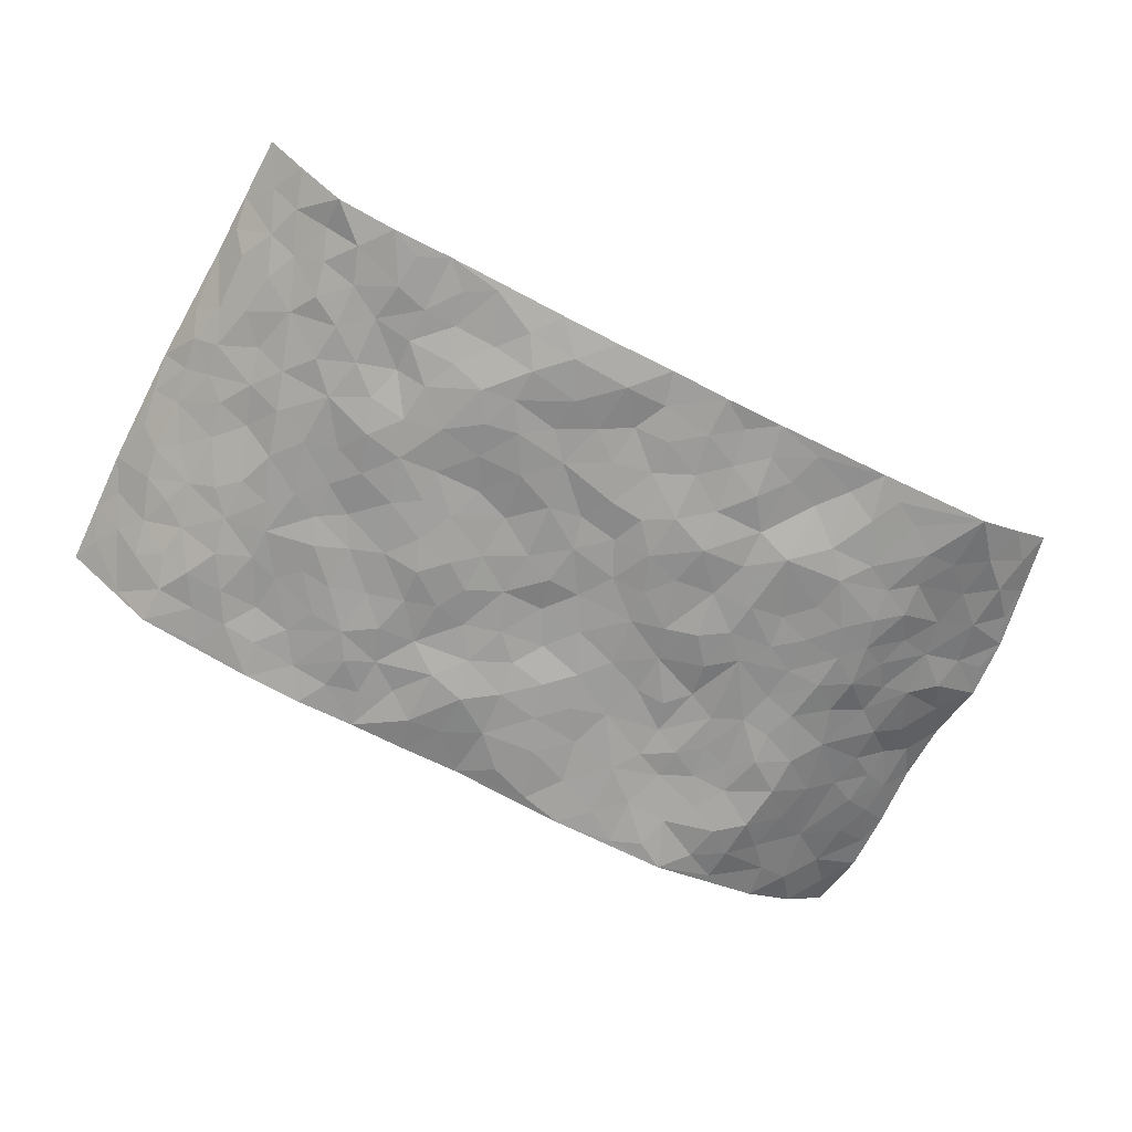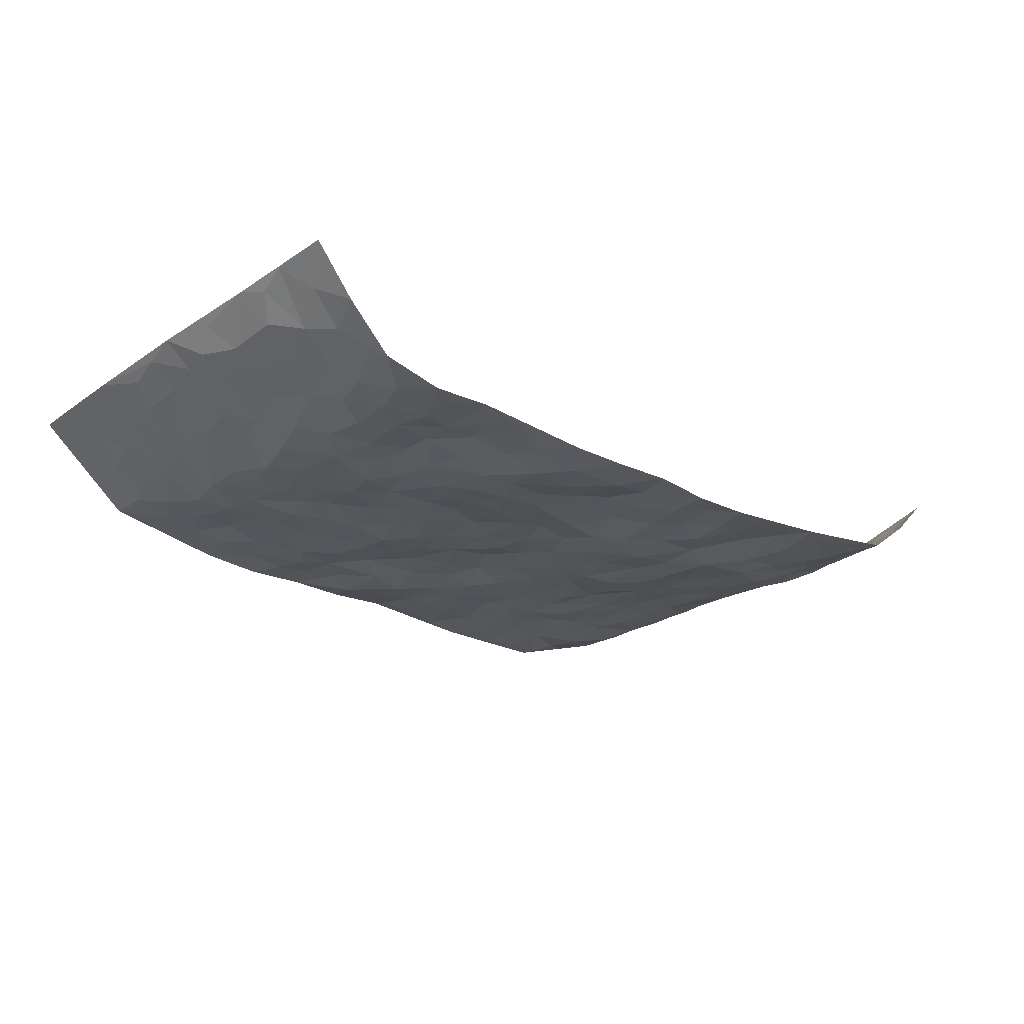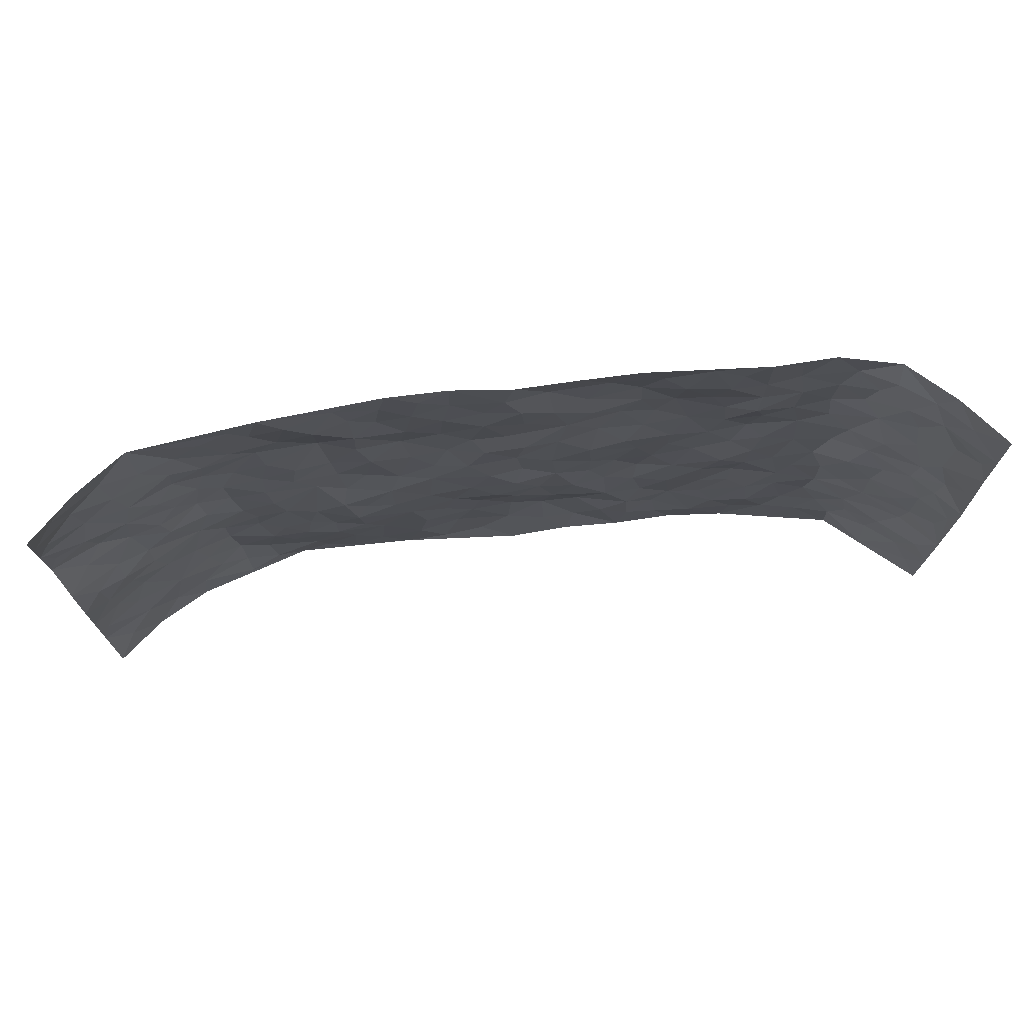
<metadata>
{"format":"obj","ext":"obj","renderer":"f3d","projection":"perspective","resolution":1024,"background":"white","views":[{"elev":-69.4,"azim":152.8,"up":"+Z"},{"elev":-23.7,"azim":138.5,"up":"+Z"},{"elev":73.2,"azim":-6.1,"up":"+Y"}]}
</metadata>
<code>
v -0.9299 0.003494 0.1704
v -0.9213 0.9914 0.1773
v 0.9228 -0.001381 0.1671
v 0.9099 1.001 0.1799
v -0.7826 0.3928 0.05692
v -0.9413 0.5016 0.1478
v -0.8373 0.3584 0.08588
v 0.001819 0.003325 -0.02867
v -0.9436 0.2519 0.1487
v -0.8937 0.339 0.1192
v -0.7281 0.001555 0.03056
v -0.9443 0.1263 0.1485
v -0.707 0.2933 0.0139
v -0.8354 0.001554 0.09106
v -0.8251 0.2892 0.07369
v -0.4926 0.003315 -0.04461
v -0.9259 0.189 0.1379
v -0.2937 0.167 -0.03706
v -0.7653 0.3223 0.04707
v -0.842 0.1207 0.0908
v -0.8922 0.06435 0.1269
v -0.7852 0.06426 0.05434
v -0.6716 0.1268 0.002772
v -0.7194 0.07487 0.02405
v -0.8539 0.2079 0.09209
v -0.8853 0.2711 0.1101
v -0.7597 0.1778 0.04465
v -0.69 0.21 0.008124
v -0.8444 0.4879 0.08454
v -0.9386 0.3767 0.1547
v -0.7318 0.9978 0.02054
v -0.5385 0.2222 -0.02092
v 0.2613 0.1591 -0.037
v -0.9502 0.7476 0.1325
v -0.3674 0.3925 -0.02367
v -0.7714 0.7521 0.0489
v -0.7883 0.8306 0.05344
v -0.5815 0.442 -0.01909
v -0.6015 0.6059 -0.02182
v -0.4877 0.9976 -0.01301
v -0.9323 0.6855 0.1164
v -0.6618 0.5621 -0.00738
v -0.3913 0.7543 -0.04628
v -0.5105 0.2797 -0.02142
v -0.4608 0.2248 -0.02307
v -0.4969 0.1622 -0.02761
v -0.4487 0.6366 -0.03195
v -0.3672 0.5589 -0.04152
v 0.1674 0.4747 -0.04112
v -0.3341 0.2205 -0.02885
v -0.21 0.6104 -0.04444
v -0.3761 0.6285 -0.04422
v -0.3028 0.05759 -0.0427
v -0.6281 0.7107 -0.01509
v -0.3958 0.1936 -0.02549
v -0.8573 0.6167 0.07365
v -0.03671 0.3484 -0.02598
v 0.05827 0.3407 -0.03828
v 0.3 0.4517 -0.04747
v -0.09462 0.552 -0.03158
v -0.1648 0.5559 -0.03956
v 0.09374 0.6306 -0.03867
v -0.6338 0.3462 -0.01491
v -0.7389 0.5734 0.03524
v -0.9219 0.8079 0.1249
v -0.5623 0.1295 -0.03043
v -0.369 0.01257 -0.04454
v -0.7826 0.4659 0.0534
v -0.6206 0.1718 -0.02283
v -0.6123 0.01884 -0.007319
v -0.2456 0.001087 -0.04458
v -0.6168 0.08796 -0.0164
v -0.5472 0.05411 -0.02571
v -0.4331 0.03837 -0.04523
v -0.4521 0.1045 -0.03433
v -0.8727 0.6845 0.08856
v -0.9301 0.8699 0.1491
v -0.7274 0.5088 0.03223
v 0.001523 0.9961 -0.02735
v -0.7897 0.6743 0.05633
v -0.5631 0.3149 -0.02684
v -0.5123 0.4607 -0.02194
v 0.007595 0.5719 -0.03283
v -0.04866 0.4836 -0.02656
v 0.004892 0.4207 -0.02467
v -0.1238 0.1283 -0.04638
v -0.5711 0.6704 -0.02939
v -0.8929 0.5616 0.1006
v -0.7241 0.6906 0.02886
v -0.4495 0.2964 -0.02412
v -0.6332 0.2675 -0.01852
v -0.5023 0.6889 -0.03218
v -0.1728 0.4852 -0.03392
v -0.2625 0.436 -0.03131
v -0.6475 0.6492 -0.009999
v -0.009774 0.1175 -0.04553
v -0.4157 0.5097 -0.03485
v -0.3437 0.2875 -0.02425
v -0.2406 0.5033 -0.04057
v -0.1803 0.3822 -0.02995
v -0.9546 0.6231 0.1221
v -0.6999 0.6223 0.01524
v -0.8007 0.5789 0.05541
v -0.3632 0.1104 -0.03808
v -0.5216 0.533 -0.02472
v -0.6807 0.4062 0.004367
v -0.1294 0.3246 -0.03398
v -0.1487 0.2498 -0.0371
v -0.5187 0.6117 -0.02943
v 0.1112 0.7284 -0.0388
v -0.002757 0.2159 -0.04689
v -0.07202 0.2742 -0.04134
v 0.005734 0.2892 -0.0382
v -0.4294 0.3629 -0.02494
v -0.1958 0.1838 -0.03428
v -0.6522 0.4878 -0.003305
v -0.5568 0.3808 -0.02165
v -0.4921 0.3908 -0.02445
v -0.3079 0.5232 -0.04508
v -0.2588 0.3501 -0.0266
v -0.3558 0.4656 -0.03766
v -0.226 0.2708 -0.03102
v -0.08983 0.4118 -0.02795
v -0.5953 0.5313 -0.02164
v -0.09141 0.199 -0.04447
v -0.2133 0.09296 -0.0384
v -0.3996 0.2575 -0.02857
v -0.8947 0.4387 0.1251
v -0.8419 0.4211 0.09557
v 0.09336 0.4239 -0.03778
v 0.2099 0.2393 -0.03863
v 0.08399 0.5176 -0.03654
v 0.02033 0.4886 -0.03509
v 0.1674 0.394 -0.04624
v 0.7798 0.4969 0.05219
v 0.2218 0.4347 -0.05051
v 0.2681 0.3145 -0.04423
v 0.1624 0.5679 -0.0343
v 0.1236 0.9956 -0.03225
v -0.2931 0.6191 -0.04022
v 0.4272 0.8788 -0.02568
v 0.4935 0.9971 -0.02038
v -0.2135 0.7798 -0.041
v -0.05645 0.8622 -0.0345
v -0.3223 0.3478 -0.03008
v -0.4595 0.5657 -0.03174
v -0.07293 0.05258 -0.04355
v -0.1576 0.0218 -0.04275
v 0.1242 0.004599 -0.03663
v 0.01549 0.8579 -0.02749
v -0.01492 0.6988 -0.03866
v 0.4238 0.1977 -0.0355
v 0.343 0.2906 -0.03754
v 0.5955 0.5255 -0.02718
v 0.5285 0.5465 -0.03195
v 0.4567 0.1365 -0.02783
v 0.5247 0.2286 -0.02287
v 0.4166 0.3619 -0.03401
v 0.02433 0.6409 -0.03003
v -0.05831 0.6276 -0.03136
v -0.1454 0.729 -0.04749
v -0.08525 0.6924 -0.04067
v -0.05857 0.7895 -0.03215
v -0.1351 0.6325 -0.04498
v 0.02289 0.7732 -0.03473
v 0.2465 0.9969 -0.03452
v -0.01724 0.9243 -0.02904
v -0.2687 0.8455 -0.04438
v -0.1981 0.8789 -0.03619
v -0.3157 0.7802 -0.03784
v -0.2431 0.9976 -0.03588
v -0.2278 0.6954 -0.0522
v -0.3183 0.6997 -0.04268
v -0.1385 0.8282 -0.03891
v -0.1202 0.9967 -0.03799
v 0.2204 0.7453 -0.05148
v 0.1759 0.6666 -0.04667
v 0.3301 0.595 -0.04108
v 0.2634 0.5234 -0.04438
v 0.2691 0.6655 -0.04547
v 0.4289 0.7435 -0.03869
v 0.3595 0.6826 -0.04712
v 0.2891 0.7326 -0.05177
v 0.06931 0.9268 -0.04114
v 0.08126 0.8215 -0.03401
v 0.1475 0.8564 -0.04425
v 0.2533 0.8727 -0.05161
v 0.3255 0.7929 -0.05017
v 0.2348 0.5959 -0.03626
v -0.8642 0.8666 0.08752
v -0.6788 0.816 0.01116
v -0.8539 0.7737 0.07733
v -0.8313 0.9961 0.09311
v -0.8886 0.937 0.1243
v -0.8002 0.9204 0.05501
v -0.7278 0.8848 0.02694
v -0.6042 0.9288 -0.00204
v -0.6606 0.8852 0.003235
v -0.6856 0.7456 0.006322
v -0.5607 0.8144 -0.0197
v -0.621 0.7808 -0.007387
v -0.5111 0.9009 -0.02076
v -0.3906 0.8769 -0.02043
v -0.5441 0.9597 -0.009782
v -0.4656 0.8162 -0.03363
v -0.4416 0.9351 -0.0155
v -0.3439 0.9718 -0.02659
v -0.5139 0.7613 -0.03622
v -0.3196 0.9004 -0.03222
v -0.2576 0.9297 -0.03796
v 0.1593 0.7838 -0.03921
v 0.2577 0.8036 -0.05095
v 0.19 0.9318 -0.04534
v 0.3968 0.8115 -0.03832
v 0.3395 0.8795 -0.03518
v 0.3844 0.9813 -0.02898
v 0.2914 0.9368 -0.04085
v 0.445 0.9468 -0.02491
v 0.3837 0.4934 -0.04064
v 0.3287 0.529 -0.04392
v 0.4884 0.6036 -0.04527
v 0.4361 0.6638 -0.03914
v 0.4099 0.5877 -0.04193
v 0.355 0.1912 -0.0429
v 0.4845 0.3353 -0.03623
v 0.4631 0.522 -0.0393
v 0.3491 0.3883 -0.04084
v -0.1222 0.9131 -0.0392
v -0.1818 0.9564 -0.03378
v 0.3217 0.1343 -0.04345
v 0.6115 0.01596 -0.01094
v 0.2025 0.3343 -0.04585
v 0.2736 0.3854 -0.05233
v 0.5861 0.2485 -0.01924
v 0.7379 0.9958 0.0002218
v 0.9297 0.2494 0.1653
v 0.4959 0.811 -0.02742
v 0.7112 0.4871 0.02341
v 0.4918 0.7457 -0.0226
v 0.9273 0.5011 0.1697
v 0.671 0.2948 -0.005504
v 0.5125 0.4678 -0.02954
v 0.7688 0.3113 0.04363
v 0.5645 0.4153 -0.02681
v 0.4901 0.003478 -0.03145
v 0.09067 0.2531 -0.04284
v 0.506 0.07866 -0.02701
v 0.1355 0.3202 -0.039
v 0.4187 0.2677 -0.03773
v 0.8508 0.2649 0.09441
v 0.6441 0.4612 -0.01486
v 0.5787 0.08357 -0.01896
v 0.4515 0.4262 -0.02839
v 0.6103 0.3719 -0.01898
v 0.2882 0.2339 -0.04291
v 0.4808 0.2724 -0.03182
v 0.2649 0.08032 -0.03585
v 0.3677 0.00331 -0.03977
v 0.2453 0.003879 -0.03454
v 0.2014 0.1166 -0.03756
v 0.06863 0.1711 -0.05588
v 0.146 0.1917 -0.05016
v 0.6143 0.1487 -0.01689
v 0.7661 0.4232 0.04646
v 0.7426 0.2218 0.02769
v 0.6509 0.08205 -0.005306
v 0.6707 0.385 -0.004775
v 0.7158 0.3399 0.01469
v 0.8609 0.3262 0.1022
v 0.7394 0.567 0.02791
v 0.6932 0.1467 -0.002109
v 0.757 0.1505 0.03162
v 0.8205 0.3678 0.07979
v 0.9037 0.3496 0.1399
v 0.859 0.4389 0.106
v 0.5849 0.3133 -0.02197
v 0.8055 0.1058 0.06183
v 0.333 0.06466 -0.03754
v 0.4118 0.07 -0.03105
v 0.07221 0.07935 -0.04421
v 0.144 0.07386 -0.0487
v 0.9157 0.7512 0.1757
v 0.7301 0.08036 0.01304
v 0.6576 0.2169 -0.01171
v 0.9164 0.4251 0.1545
v 0.8756 0.5097 0.1186
v 0.7958 0.2506 0.05799
v 0.5338 0.1496 -0.01657
v 0.7327 0.002805 0.01066
v 0.5056 0.3942 -0.02846
v 0.895 0.06165 0.1403
v 0.9261 0.1235 0.1671
v 0.8202 0.18 0.07694
v 0.8647 0.1235 0.1142
v 0.8069 0.008792 0.07152
v 0.8946 0.1871 0.1408
v 0.6691 0.5543 -0.01051
v 0.6933 0.6315 -0.0007528
v 0.5902 0.6351 -0.03103
v 0.8116 0.6915 0.06517
v 0.6368 0.7703 -0.02364
v 0.9082 0.6259 0.1555
v 0.7574 0.6413 0.0414
v 0.8358 0.5954 0.08369
v 0.7308 0.7431 0.01793
v 0.8264 0.5308 0.08203
v 0.8851 0.5748 0.1215
v 0.8633 0.6601 0.1075
v 0.6447 0.6912 -0.02008
v 0.5704 0.7232 -0.03024
v 0.5143 0.6743 -0.03625
v 0.8304 0.8532 0.08367
v 0.713 0.8702 0.00324
v 0.7994 0.777 0.05689
v 0.866 0.7793 0.1113
v 0.77 0.844 0.04238
v 0.9111 0.8761 0.1755
v 0.6973 0.8012 -0.004926
v 0.9004 0.813 0.1564
v 0.7378 0.9308 0.01851
v 0.8294 0.9999 0.08472
v 0.6168 0.997 -0.02648
v 0.8047 0.9262 0.06189
v 0.865 0.9297 0.1244
v 0.6659 0.933 -0.01807
v 0.5616 0.9003 -0.0311
v 0.496 0.8804 -0.02737
v 0.555 0.9685 -0.02623
v 0.5746 0.8208 -0.02574
v 0.6407 0.8594 -0.02044
f 29 6 128
f 12 21 20
f 26 10 9
f 55 45 46
f 27 19 15
f 26 9 17
f 101 6 88
f 12 1 21
f 7 15 19
f 125 86 96
f 84 123 85
f 129 29 128
f 25 27 15
f 12 20 17
f 73 75 66
f 22 14 11
f 26 17 25
f 9 12 17
f 25 15 26
f 5 129 7
f 52 146 48
f 55 18 50
f 7 19 5
f 20 27 25
f 124 82 105
f 41 76 34
f 20 14 22
f 14 20 21
f 14 21 1
f 24 22 11
f 24 27 22
f 72 66 69
f 69 32 91
f 70 24 11
f 24 23 27
f 17 20 25
f 27 20 22
f 10 15 7
f 10 26 15
f 23 28 27
f 27 13 19
f 28 23 69
f 13 27 28
f 119 121 94
f 10 7 129
f 6 30 128
f 9 10 30
f 36 192 80
f 80 102 89
f 118 81 44
f 64 103 78
f 115 126 86
f 45 32 46
f 91 63 13
f 129 68 29
f 95 87 54
f 95 54 199
f 202 40 204
f 82 97 105
f 29 88 6
f 18 55 104
f 148 126 71
f 38 82 124
f 50 18 122
f 117 82 38
f 5 19 106
f 82 117 118
f 80 64 102
f 127 45 55
f 194 77 190
f 98 35 114
f 39 124 105
f 127 50 98
f 106 19 13
f 66 75 46
f 39 95 42
f 63 117 38
f 95 89 102
f 101 56 76
f 51 140 99
f 18 53 126
f 62 83 132
f 45 127 90
f 112 113 57
f 103 29 68
f 130 85 58
f 109 39 105
f 35 94 121
f 113 246 58
f 151 165 163
f 120 100 94
f 114 127 98
f 192 190 65
f 95 39 87
f 36 191 37
f 67 104 74
f 56 101 88
f 13 63 106
f 192 34 76
f 268 241 243
f 108 115 125
f 93 84 60
f 133 84 85
f 156 288 157
f 101 76 41
f 80 103 64
f 105 97 146
f 99 61 51
f 92 109 47
f 125 96 111
f 158 227 153
f 75 104 55
f 69 66 32
f 81 91 32
f 106 78 68
f 42 64 78
f 77 34 65
f 24 70 72
f 75 73 16
f 16 71 67
f 2 34 77
f 13 28 91
f 103 56 88
f 56 80 76
f 72 69 23
f 11 16 70
f 16 73 70
f 16 67 74
f 115 18 126
f 24 72 23
f 73 72 70
f 16 74 75
f 72 73 66
f 32 45 44
f 84 83 60
f 66 46 32
f 78 106 116
f 117 63 81
f 67 53 104
f 103 68 78
f 69 91 28
f 36 80 89
f 106 38 116
f 106 68 5
f 81 118 117
f 62 132 138
f 32 44 81
f 53 67 71
f 57 58 85
f 123 100 107
f 93 60 61
f 33 230 224
f 8 96 147
f 132 133 130
f 140 48 119
f 93 100 123
f 122 98 50
f 164 60 160
f 53 71 126
f 125 112 108
f 193 194 195
f 75 55 46
f 63 91 81
f 56 103 80
f 196 198 31
f 18 104 53
f 121 48 97
f 38 106 63
f 118 97 82
f 97 35 121
f 51 172 140
f 130 134 49
f 87 39 109
f 288 252 263
f 97 114 35
f 47 43 92
f 57 113 58
f 248 130 58
f 34 101 41
f 114 90 127
f 116 124 42
f 145 94 35
f 118 114 97
f 167 79 175
f 98 145 35
f 85 123 57
f 43 47 52
f 199 36 89
f 42 78 116
f 159 83 62
f 88 29 103
f 74 104 75
f 118 44 90
f 173 140 172
f 42 95 102
f 190 192 37
f 65 190 77
f 89 95 199
f 125 111 112
f 92 87 109
f 18 115 122
f 177 180 176
f 112 57 107
f 109 105 146
f 93 94 100
f 285 286 275
f 96 86 147
f 137 232 131
f 57 123 107
f 87 92 208
f 49 134 136
f 132 130 49
f 161 164 162
f 50 127 55
f 122 108 107
f 122 107 100
f 48 140 52
f 118 90 114
f 99 119 94
f 123 84 93
f 36 37 192
f 48 121 119
f 120 122 100
f 39 42 124
f 38 124 116
f 248 58 246
f 44 45 90
f 98 122 120
f 146 52 47
f 94 93 99
f 168 209 170
f 212 183 188
f 202 197 200
f 42 102 64
f 107 108 112
f 99 93 61
f 8 280 96
f 112 111 113
f 125 115 86
f 115 108 122
f 128 30 10
f 5 68 129
f 10 129 128
f 132 49 138
f 83 84 133
f 130 133 85
f 83 133 132
f 248 134 130
f 156 152 224
f 151 110 165
f 212 186 211
f 153 224 249
f 254 251 244
f 246 261 262
f 225 158 249
f 49 136 179
f 185 184 150
f 214 188 181
f 181 188 182
f 161 163 174
f 143 170 172
f 110 211 185
f 184 79 167
f 174 228 169
f 62 110 159
f 163 150 144
f 210 169 229
f 170 143 168
f 176 211 110
f 98 120 145
f 94 145 120
f 48 146 97
f 109 146 47
f 148 86 126
f 147 86 148
f 71 8 148
f 8 147 148
f 244 276 254
f 232 136 134
f 174 143 161
f 60 83 160
f 163 162 151
f 159 160 83
f 261 281 262
f 259 281 149
f 219 220 59
f 246 113 111
f 33 255 131
f 157 256 152
f 137 255 153
f 230 278 279
f 262 260 33
f 154 155 242
f 131 255 137
f 248 131 232
f 281 280 149
f 259 258 278
f 220 179 59
f 159 151 160
f 162 160 151
f 164 61 60
f 228 174 144
f 144 174 163
f 159 110 151
f 161 172 164
f 186 184 185
f 161 162 163
f 61 164 51
f 160 162 164
f 187 217 213
f 150 163 165
f 205 202 200
f 79 184 139
f 170 43 173
f 174 169 143
f 161 143 172
f 167 144 150
f 176 180 183
f 172 170 173
f 223 226 221
f 185 150 165
f 99 140 119
f 207 206 203
f 172 51 164
f 43 52 173
f 173 52 140
f 167 175 228
f 228 229 169
f 210 168 169
f 177 110 62
f 189 138 179
f 62 138 177
f 136 232 233
f 181 182 222
f 150 184 167
f 178 180 189
f 49 179 138
f 177 138 189
f 180 178 182
f 178 179 220
f 307 308 304
f 222 223 221
f 215 187 188
f 176 183 212
f 187 213 186
f 214 215 188
f 185 211 186
f 237 181 239
f 182 188 183
f 110 185 165
f 216 215 141
f 211 176 212
f 182 183 180
f 176 110 177
f 213 184 186
f 178 189 179
f 177 189 180
f 195 190 37
f 197 198 200
f 195 194 190
f 34 192 65
f 80 192 76
f 37 196 195
f 194 2 77
f 193 2 194
f 196 37 191
f 31 193 195
f 198 196 191
f 31 195 196
f 199 201 191
f 197 204 31
f 198 191 201
f 31 198 197
f 201 199 54
f 36 199 191
f 54 208 201
f 208 43 205
f 208 54 87
f 198 201 200
f 206 205 203
f 43 170 203
f 210 207 209
f 40 202 206
f 31 204 40
f 197 202 204
f 208 205 200
f 43 203 205
f 205 206 202
f 203 209 207
f 171 40 207
f 40 206 207
f 208 200 201
f 43 208 92
f 170 209 203
f 168 143 169
f 207 210 171
f 168 210 209
f 188 187 212
f 212 187 186
f 166 139 213
f 184 213 139
f 237 214 181
f 215 214 141
f 216 141 218
f 213 217 166
f 142 166 216
f 217 216 166
f 187 215 217
f 216 217 215
f 237 141 214
f 142 216 218
f 223 222 182
f 179 136 59
f 223 220 219
f 267 238 251
f 237 327 141
f 223 182 178
f 158 290 253
f 220 223 178
f 59 233 227
f 233 59 136
f 248 246 131
f 153 249 158
f 251 254 267
f 223 219 226
f 111 261 246
f 297 251 238
f 276 256 157
f 167 228 144
f 229 228 175
f 175 171 229
f 229 171 210
f 260 257 33
f 265 271 272
f 266 289 283
f 269 243 250
f 249 224 152
f 266 283 271
f 227 233 137
f 253 227 158
f 325 313 320
f 135 264 275
f 310 329 239
f 270 298 297
f 249 256 225
f 275 273 269
f 311 222 221
f 155 154 299
f 234 276 157
f 310 311 299
f 222 239 181
f 221 226 155
f 266 263 252
f 242 290 244
f 264 273 275
f 273 264 243
f 242 244 154
f 276 290 225
f 288 234 157
f 240 282 302
f 275 286 306
f 225 290 158
f 234 263 284
f 241 254 276
f 233 232 137
f 137 153 227
f 264 135 238
f 244 251 154
f 260 259 257
f 227 253 219
f 33 224 255
f 154 297 299
f 240 302 307
f 297 154 251
f 264 268 243
f 253 226 219
f 271 284 263
f 277 294 293
f 290 242 253
f 241 234 284
f 59 227 219
f 242 155 226
f 252 245 231
f 157 152 156
f 257 230 33
f 152 256 249
f 278 230 257
f 262 33 131
f 224 153 255
f 259 278 257
f 134 248 232
f 230 279 224
f 96 261 111
f 261 96 280
f 280 281 261
f 246 262 131
f 252 247 245
f 268 267 241
f 283 277 272
f 288 247 252
f 275 274 285
f 295 291 294
f 267 268 264
f 263 234 288
f 309 310 299
f 290 276 244
f 283 272 271
f 267 254 241
f 265 243 241
f 236 240 285
f 297 238 270
f 303 305 298
f 241 276 234
f 221 155 299
f 272 277 293
f 250 243 287
f 286 285 240
f 284 271 265
f 271 263 266
f 295 3 291
f 225 256 276
f 241 284 265
f 289 266 231
f 3 292 291
f 321 235 323
f 293 294 296
f 279 278 258
f 245 279 258
f 279 156 224
f 260 281 259
f 280 8 149
f 262 281 260
f 231 266 252
f 267 264 238
f 306 304 270
f 283 289 295
f 243 269 273
f 236 269 250
f 294 292 296
f 274 236 285
f 269 274 275
f 250 287 293
f 245 289 231
f 236 274 269
f 156 279 247
f 242 226 253
f 247 279 245
f 243 265 287
f 288 156 247
f 265 272 293
f 296 292 236
f 293 287 265
f 295 294 277
f 277 283 295
f 236 250 296
f 289 3 295
f 292 294 291
f 293 296 250
f 300 304 308
f 325 320 235
f 329 330 326
f 270 304 303
f 270 303 298
f 309 305 301
f 135 306 270
f 299 297 298
f 298 309 299
f 238 135 270
f 300 314 305
f 303 300 305
f 304 306 307
f 300 303 304
f 282 319 315
f 322 325 235
f 275 306 135
f 307 306 286
f 240 307 286
f 308 307 302
f 302 282 308
f 308 282 315
f 305 309 298
f 310 309 301
f 310 301 329
f 310 239 311
f 222 311 239
f 299 311 221
f 319 312 315
f 312 323 316
f 301 305 318
f 305 314 316
f 300 308 315
f 316 314 312
f 312 314 315
f 315 314 300
f 323 312 324
f 316 313 318
f 282 4 317
f 330 313 325
f 4 321 324
f 235 320 323
f 282 317 319
f 312 319 317
f 326 325 322
f 316 320 313
f 316 318 305
f 142 218 327
f 327 218 141
f 316 323 320
f 324 312 317
f 4 324 317
f 321 323 324
f 318 313 330
f 328 326 322
f 326 327 329
f 329 327 237
f 326 328 327
f 322 142 328
f 327 328 142
f 329 237 239
f 301 318 330
f 326 330 325
f 330 329 301

</code>
